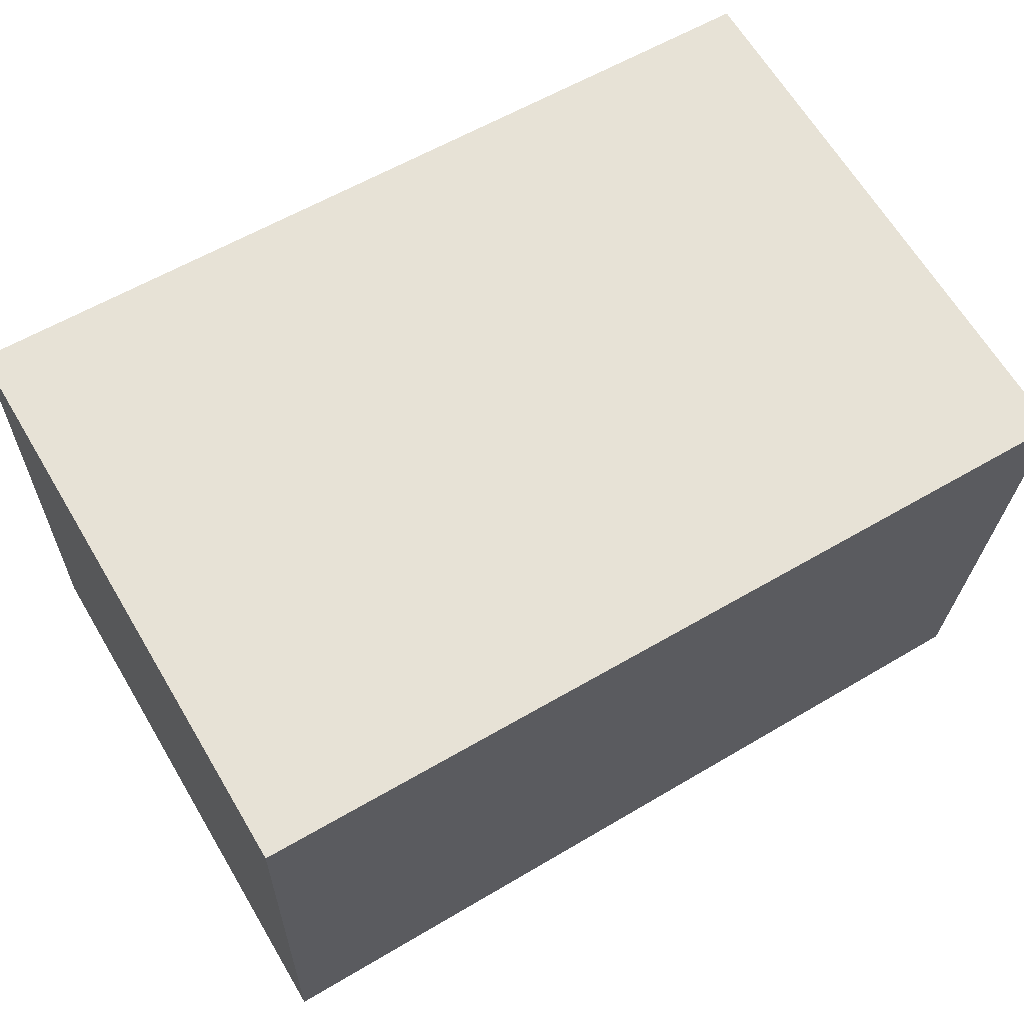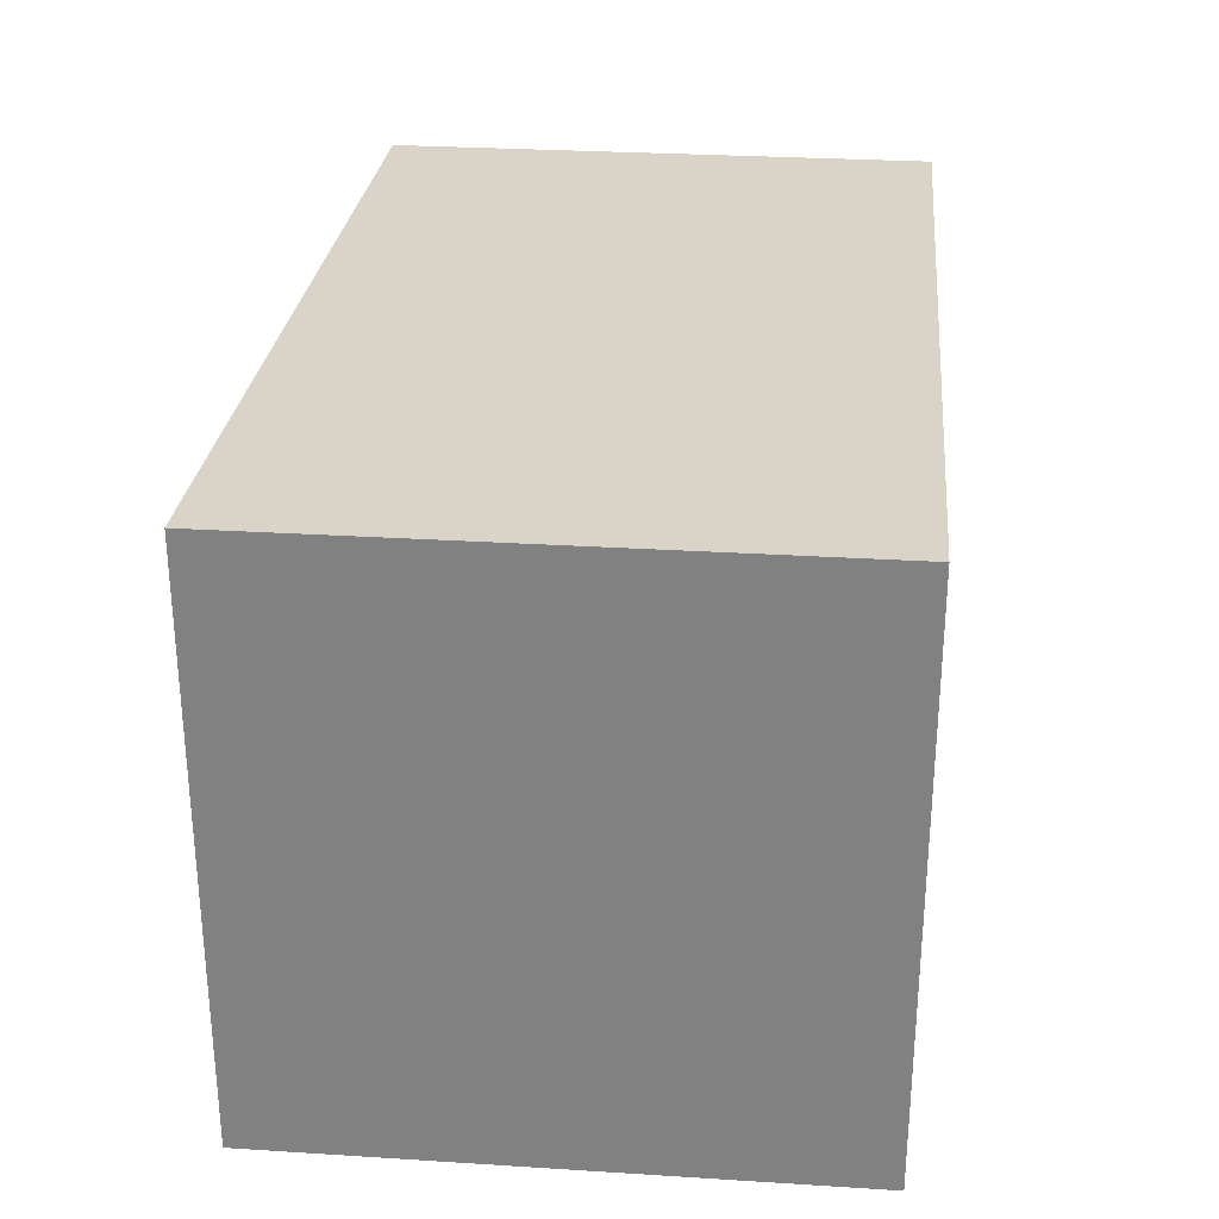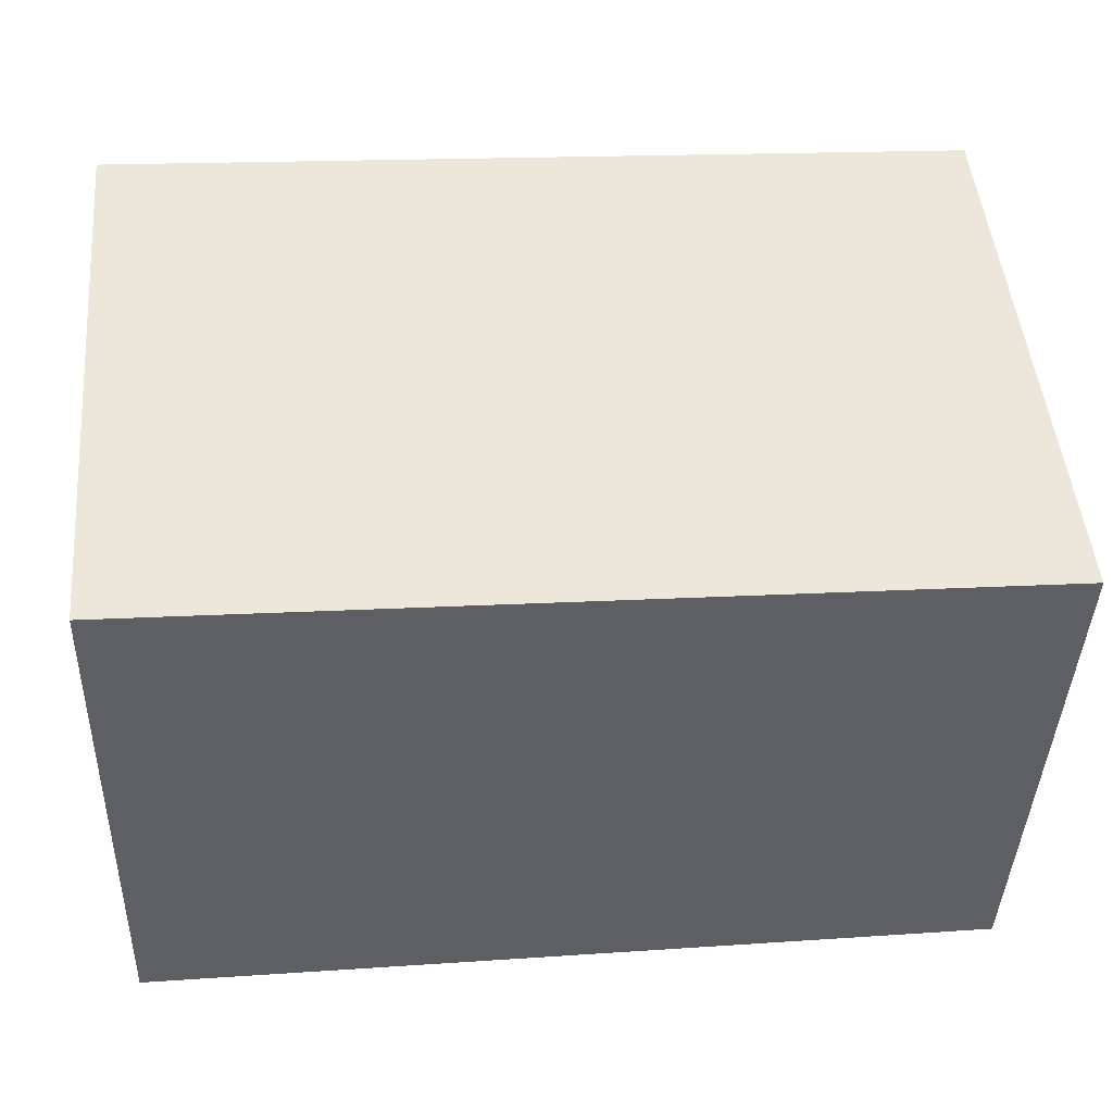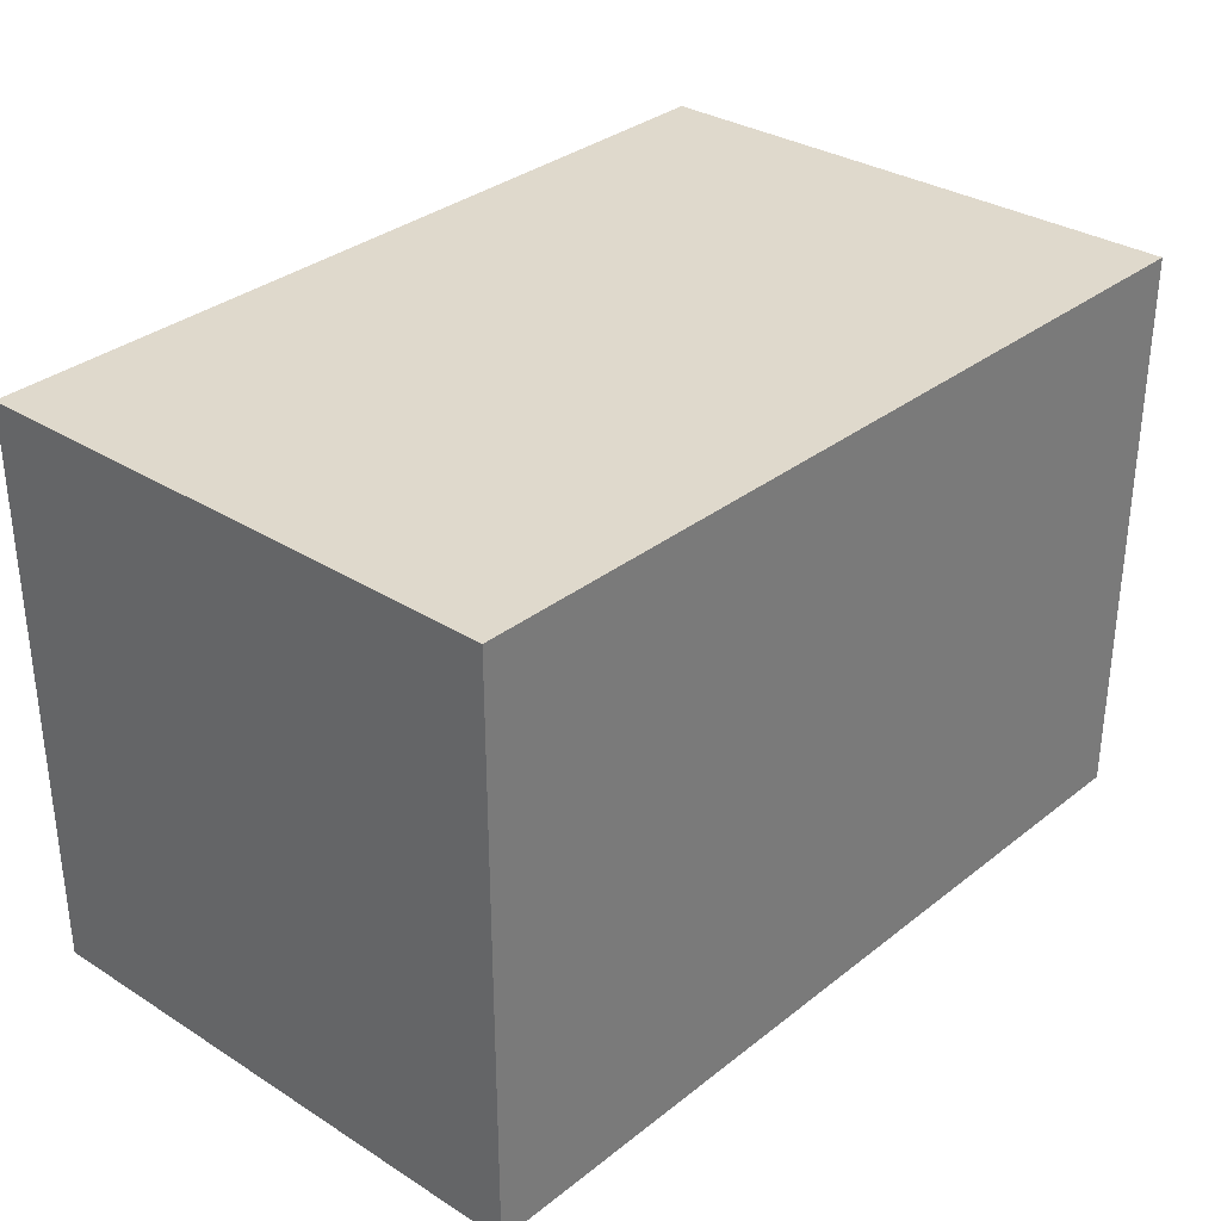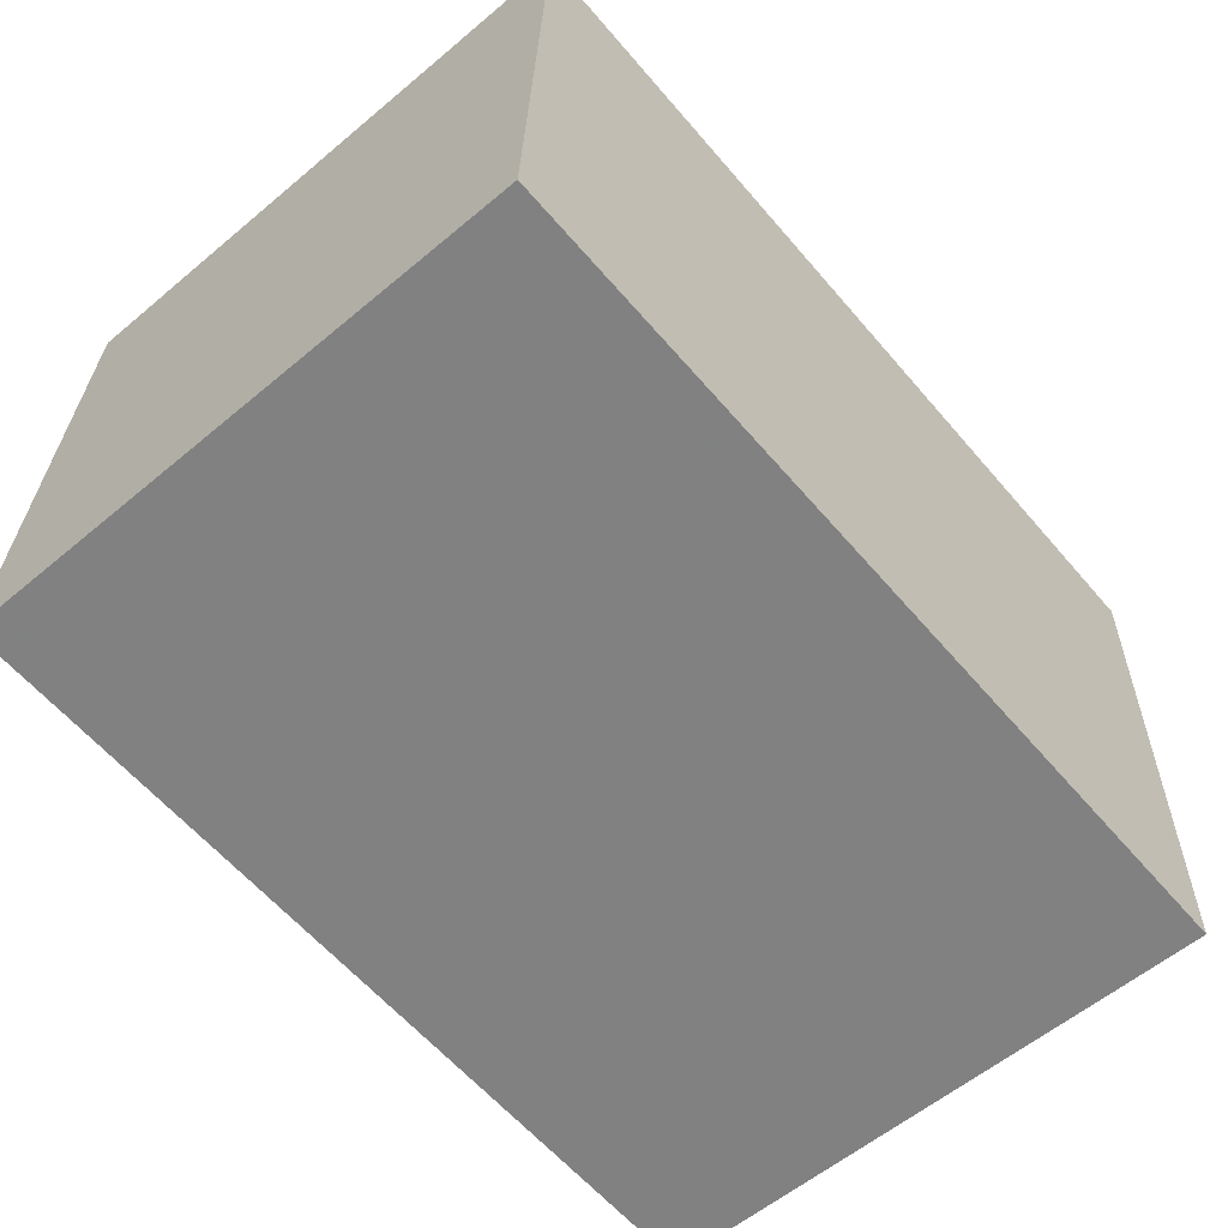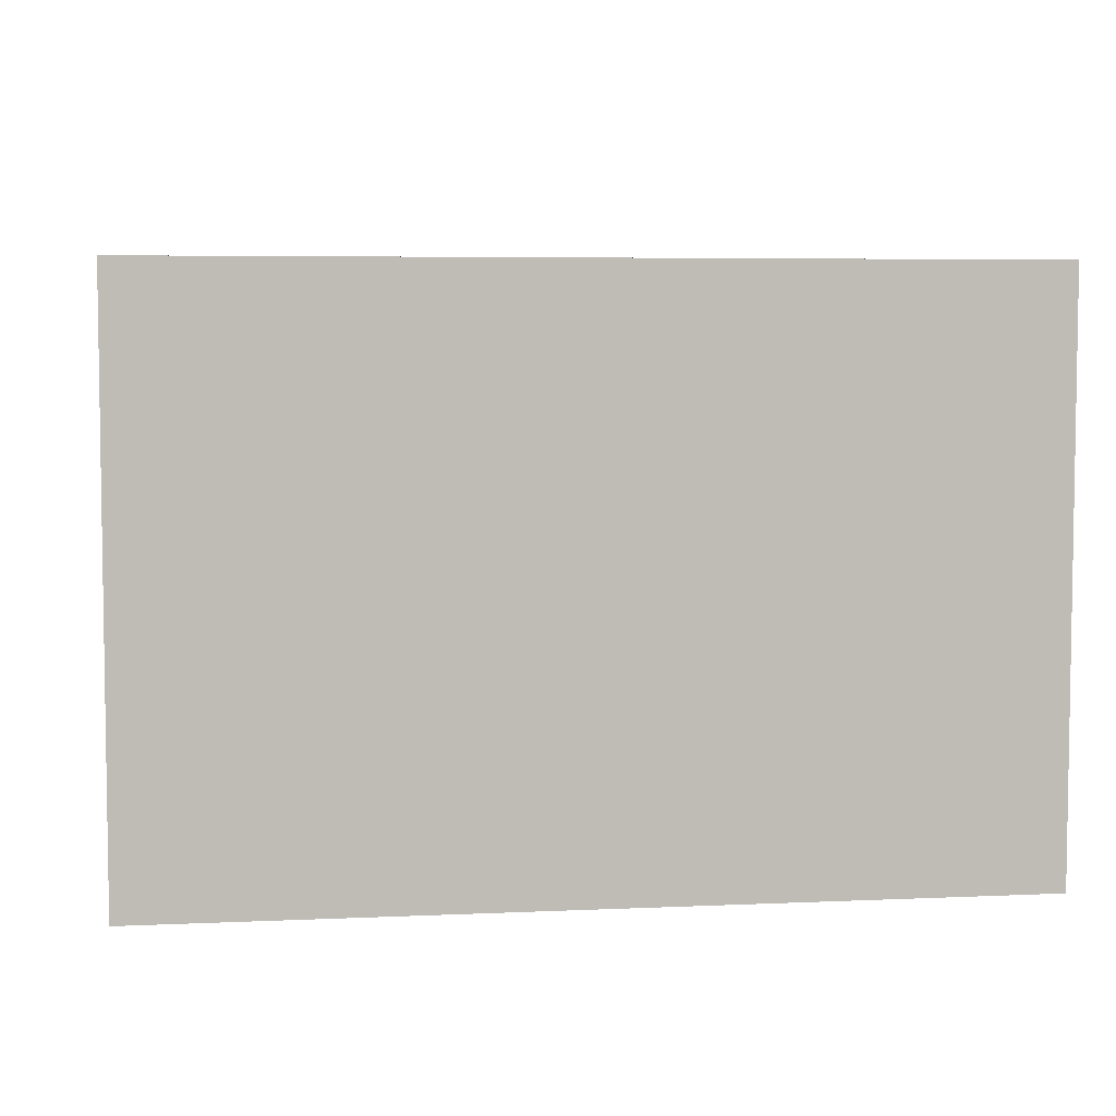
<metadata>
{"format":"obj","ext":"obj","renderer":"f3d","projection":"perspective","resolution":1024,"background":"white","views":[{"elev":65.6,"azim":-30.9,"up":"+Y"},{"elev":28.8,"azim":-86.4,"up":"+Z"},{"elev":48.9,"azim":-5.3,"up":"+Y"},{"elev":32.3,"azim":129.5,"up":"+Z"},{"elev":-59.0,"azim":-49.3,"up":"+Y"},{"elev":5.4,"azim":-9.9,"up":"+Z"}]}
</metadata>
<code>
v -3.725e+05 -1.04e+05 30.2
v -3.725e+05 -1.04e+05 30.2
v -3.725e+05 -1.04e+05 30.2
v -3.725e+05 -1.04e+05 30.2
v -3.725e+05 -1.04e+05 41.33
v -3.725e+05 -1.04e+05 41.33
v -3.725e+05 -1.04e+05 41.33
v -3.725e+05 -1.04e+05 41.33
f 1 2 3
f 4 1 3
f 5 6 7
f 8 5 7
f 6 4 3
f 7 6 3
f 8 2 1
f 5 8 1
f 8 3 2
f 8 7 3
f 6 1 4
f 6 5 1

</code>
